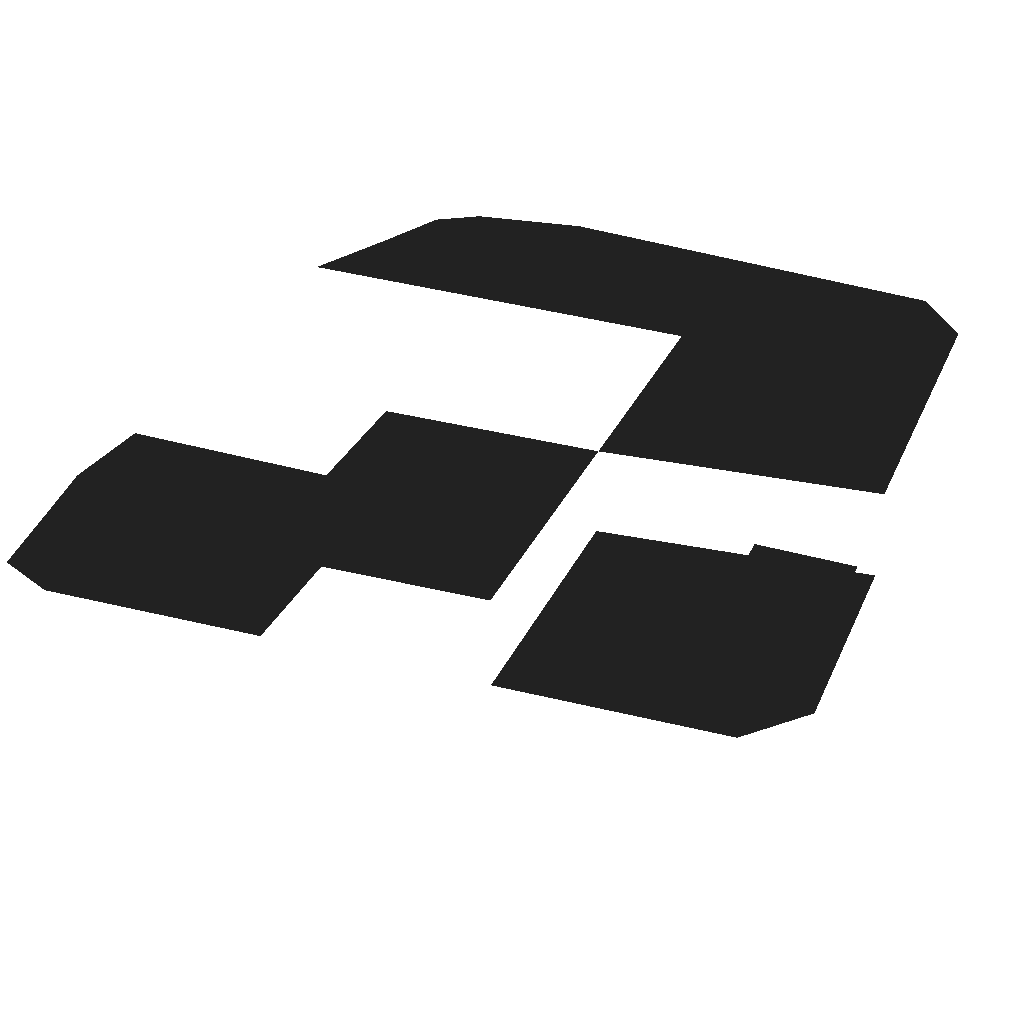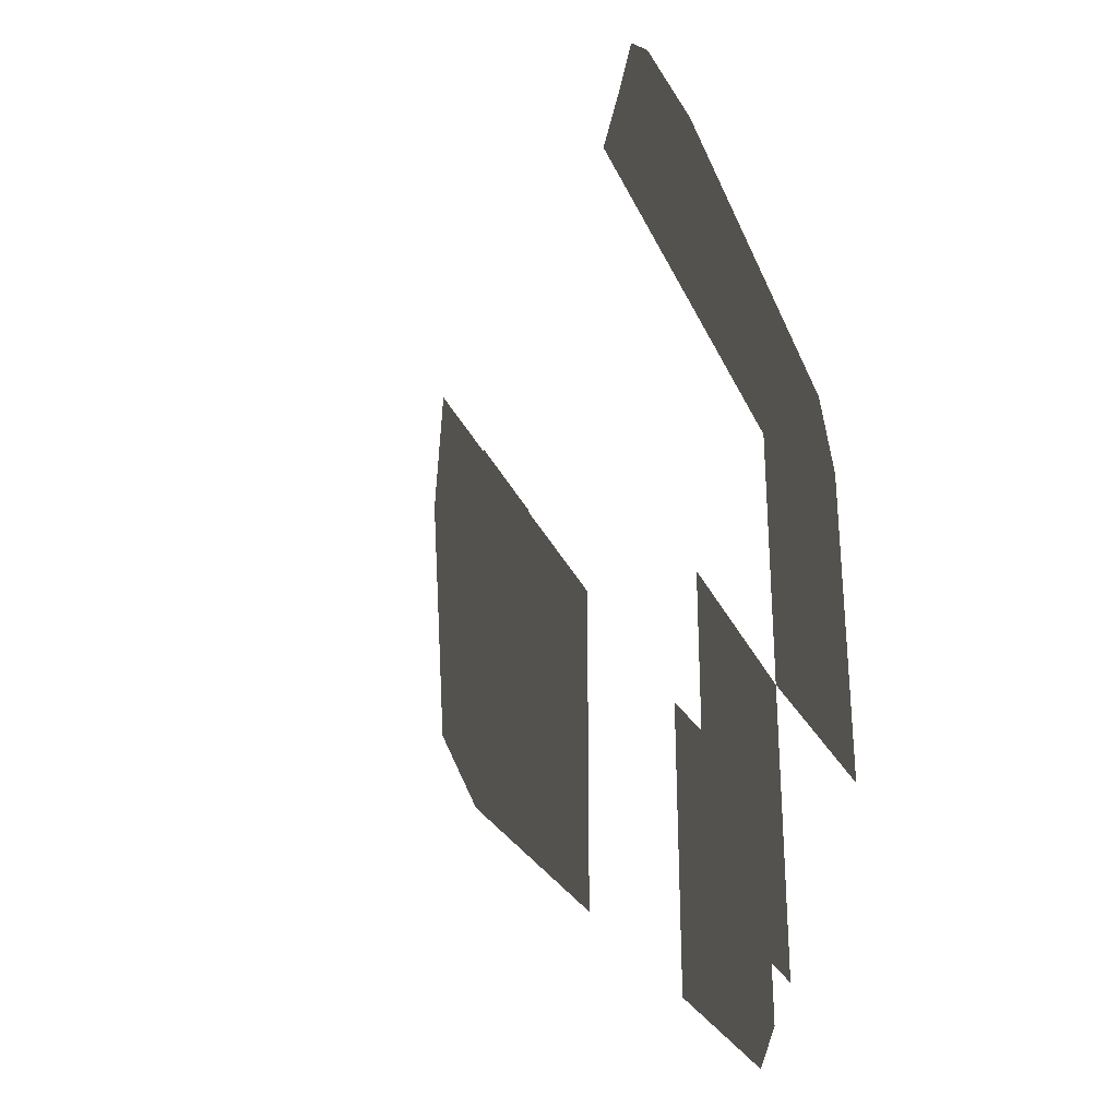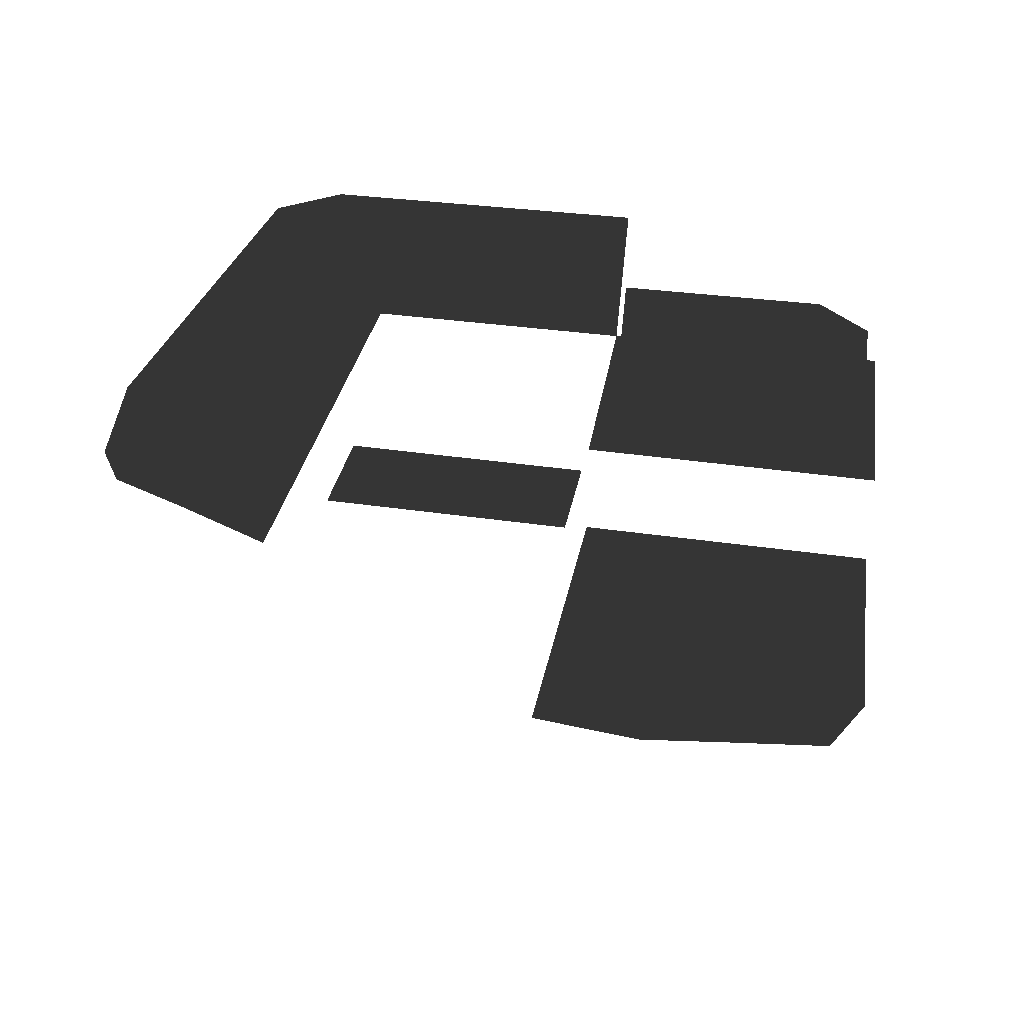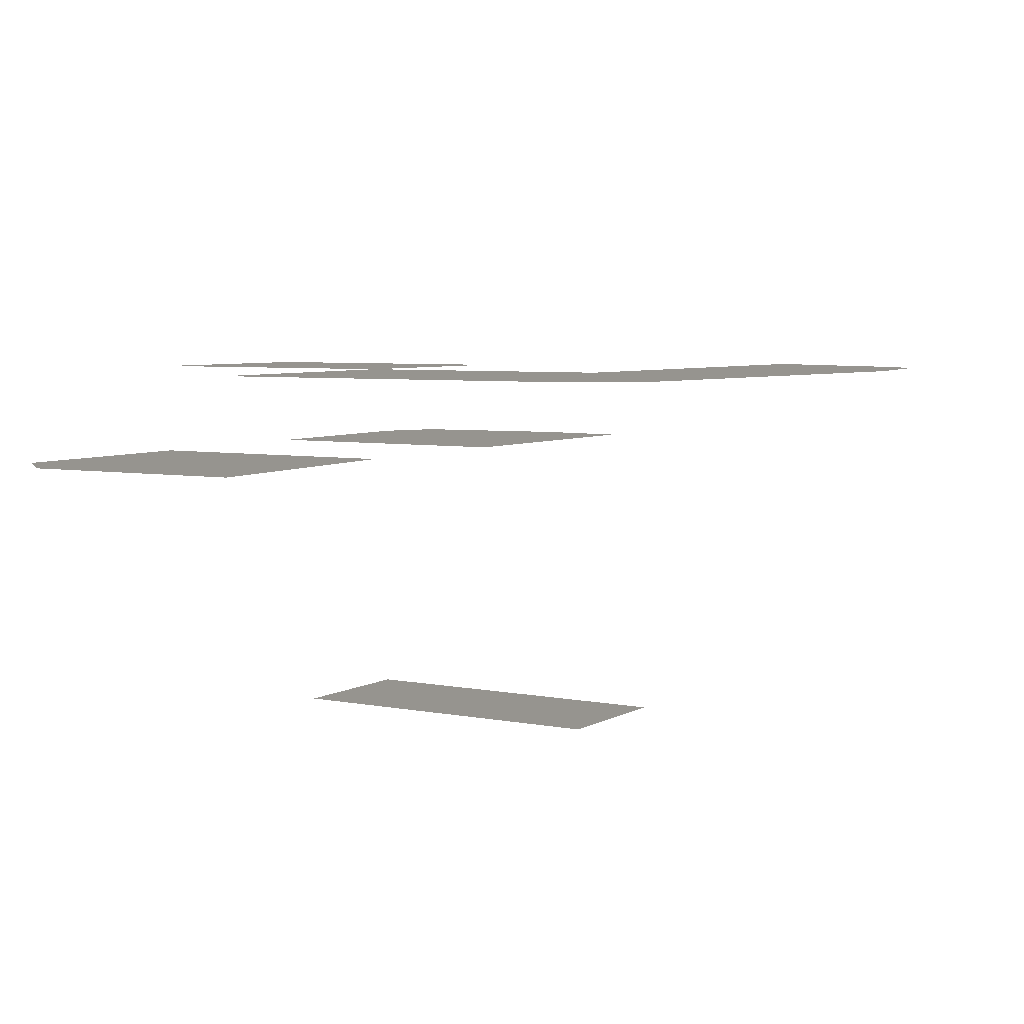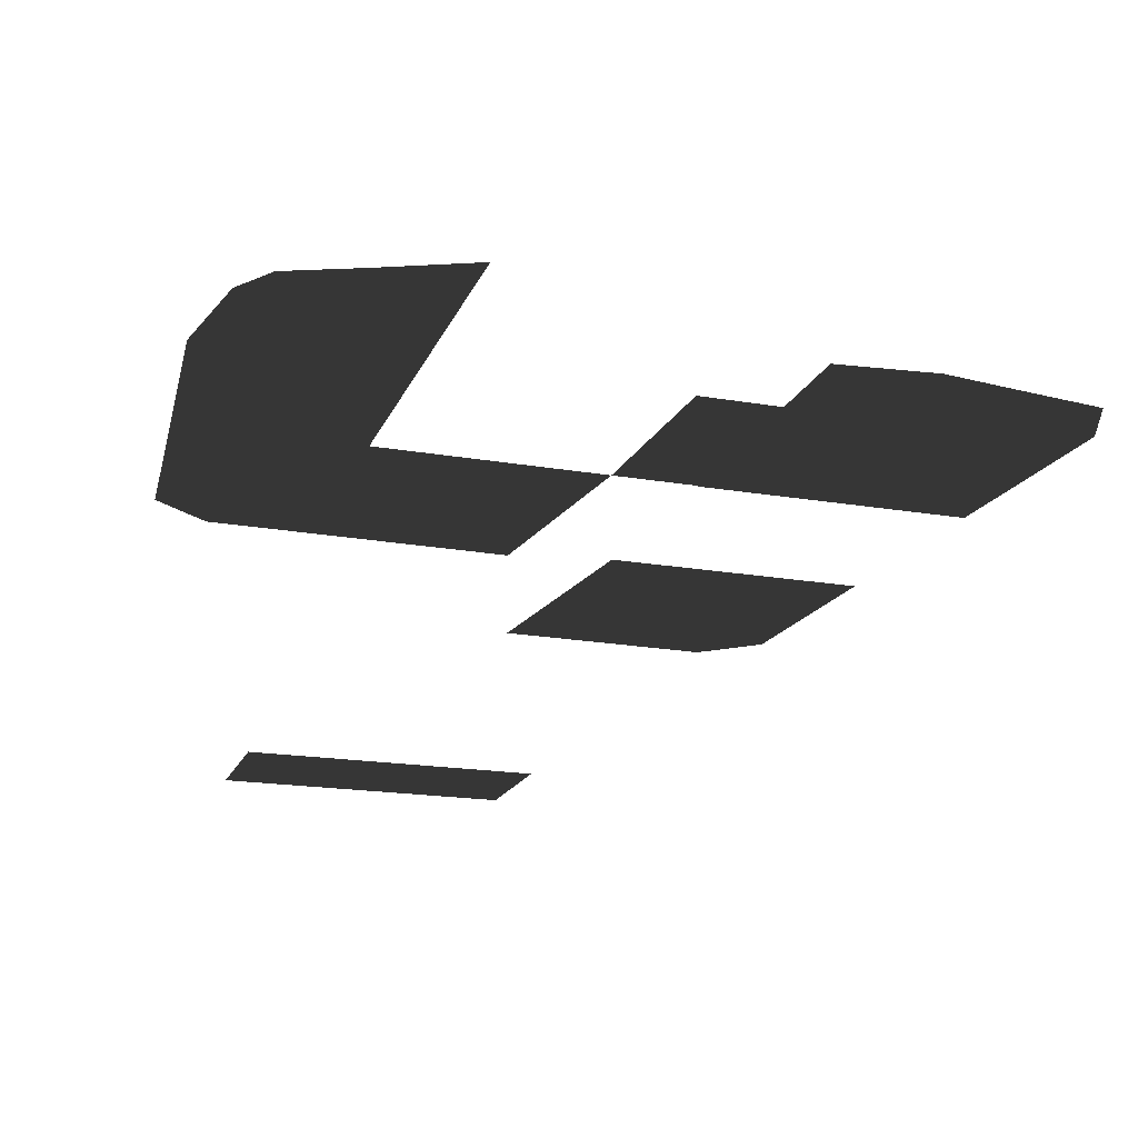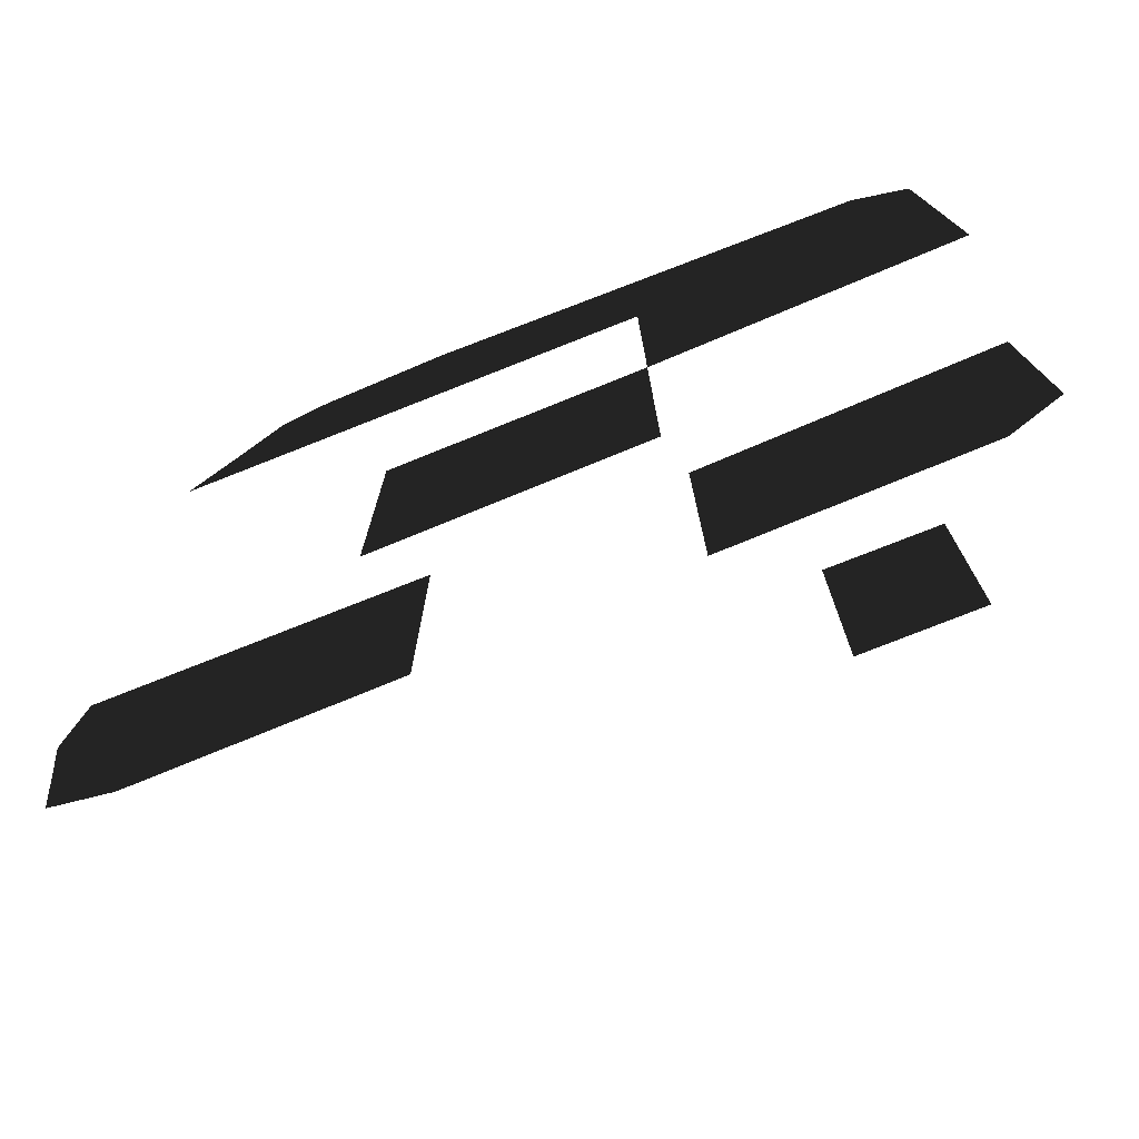
<metadata>
{"format":"obj","ext":"obj","renderer":"f3d","projection":"perspective","resolution":1024,"background":"white","views":[{"elev":32.6,"azim":22.5,"up":"+Z"},{"elev":-30.4,"azim":-69.5,"up":"+Y"},{"elev":34.7,"azim":-78.7,"up":"+Z"},{"elev":5.3,"azim":121.6,"up":"+Z"},{"elev":-18.8,"azim":-108.1,"up":"+Z"},{"elev":-75.4,"azim":21.6,"up":"+Y"}]}
</metadata>
<code>
v 17.51 31 -44.23
v 30.96 31 -44.23
v 17.51 -0.56 -44.23
v 30.96 -0.4227 -44.23
v -47.13 -27.77 -20.94
v -48.41 -19.2 -20.94
v -47.29 -8.534 -20.94
v -45.79 -37.15 -20.94
v -39.21 -40.04 -20.94
v -26.89 -39.34 -20.94
v -14.57 -38.65 -20.94
v -14.57 -8.373 -20.94
v 22.4 -36.57 -20.94
v 10.08 -37.26 -20.94
v 9.889 -7.518 -20.94
v 34.72 -35.87 -20.94
v 40 -4.315 -20.94
v 40.22 -16.89 -20.94
v 40.44 -29.47 -20.94
v 9.889 -7.518 -10.86
v 10.08 -37.26 -10.86
v -14.57 -8.373 -10.86
v -14.57 -38.65 -10.86
v -33.35 30.57 -10.86
v -29.84 38.96 -10.86
v -25.11 42.05 -10.86
v -37.8 20.66 -10.86
v -12.09 44.16 -10.86
v -0.6065 43.21 -10.86
v 9.712 20.59 -10.86
v 10.88 42.25 -10.86
v 9.889 -7.518 -10.86
v 22.36 41.29 -10.86
v 33.84 40.33 -10.86
v 39.35 33.42 -10.86
v 39.56 20.84 -10.86
v 39.78 8.264 -10.86
v 40 -4.315 -10.86
g Plane.000_36393_626
f 1 3 2
f 2 3 4
f 5 7 6
f 8 7 5
f 9 7 8
f 10 7 9
f 11 7 10
f 7 11 12
f 13 15 14
f 16 15 13
f 16 17 15
f 16 18 17
f 18 16 19
f 20 22 21
f 21 22 23
f 24 26 25
f 27 26 24
f 27 28 26
f 27 29 28
f 30 29 27
f 30 31 29
f 32 31 30
f 32 33 31
f 32 34 33
f 32 35 34
f 32 36 35
f 32 37 36
f 37 32 38

</code>
